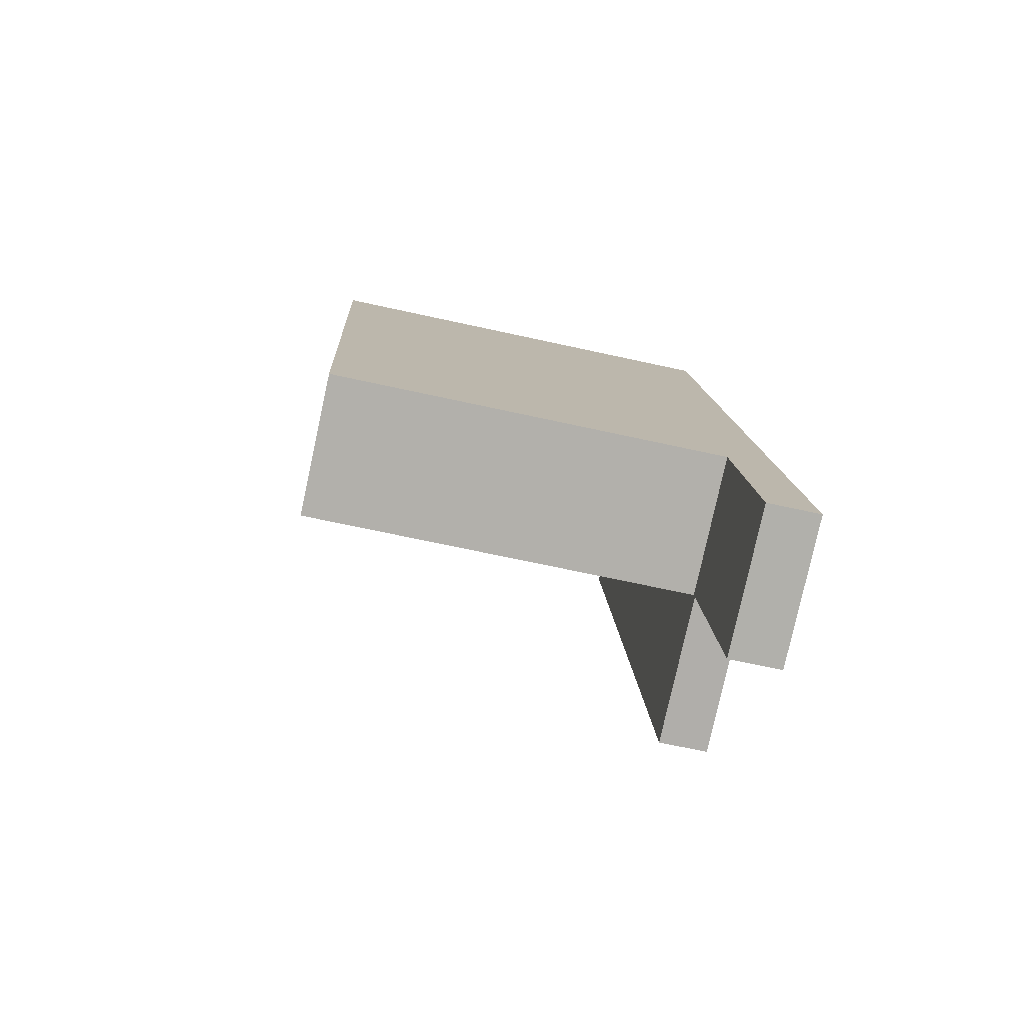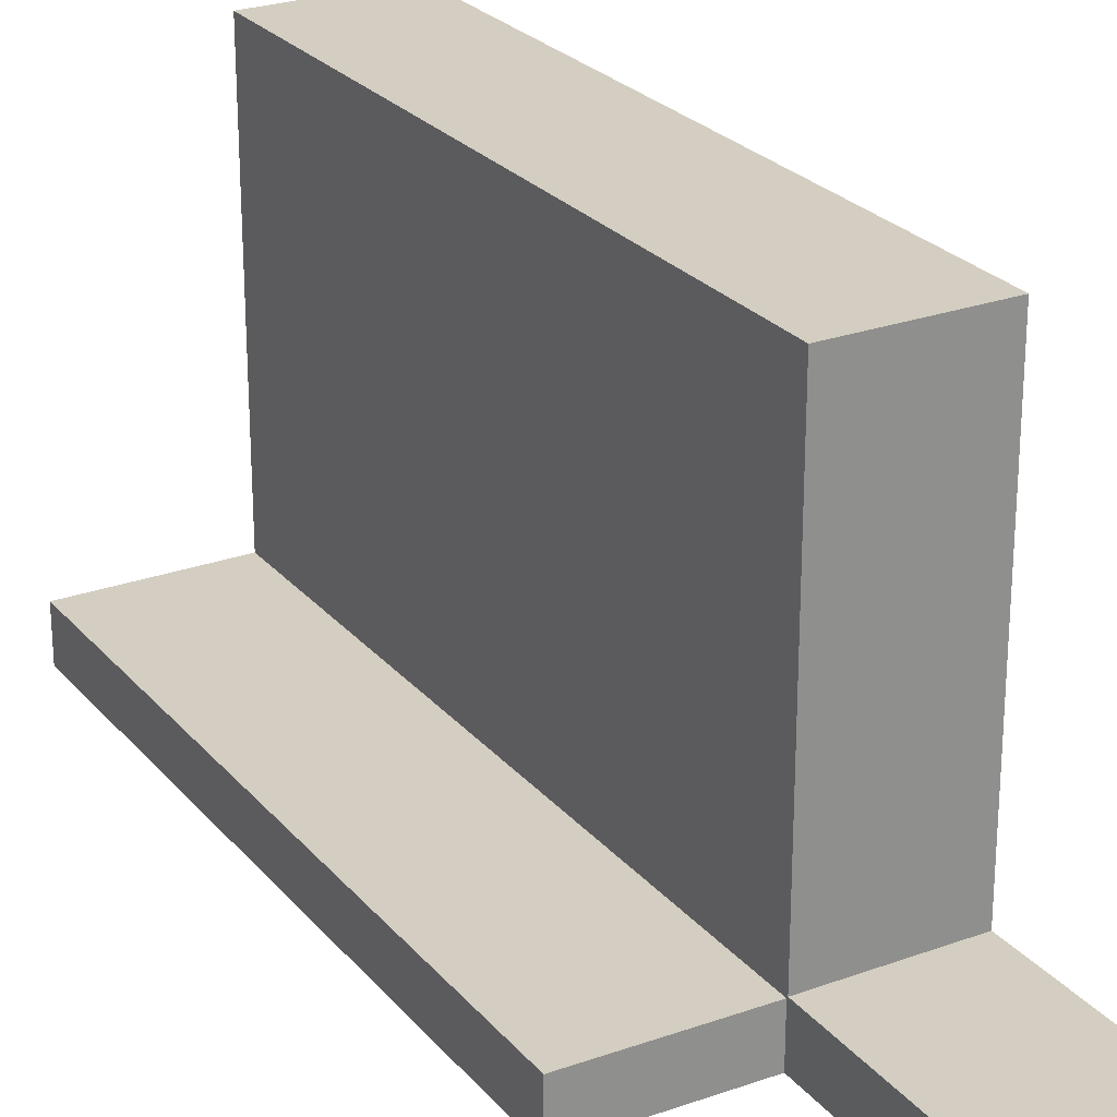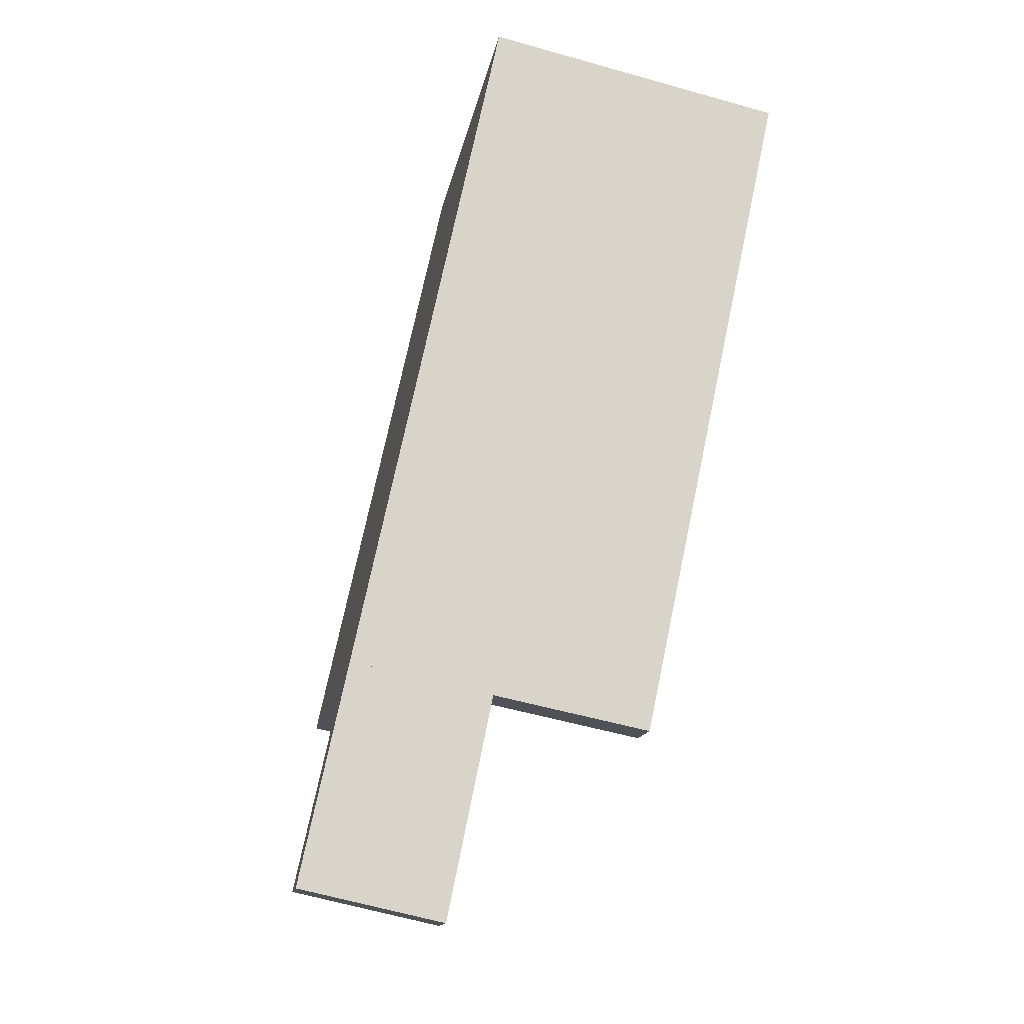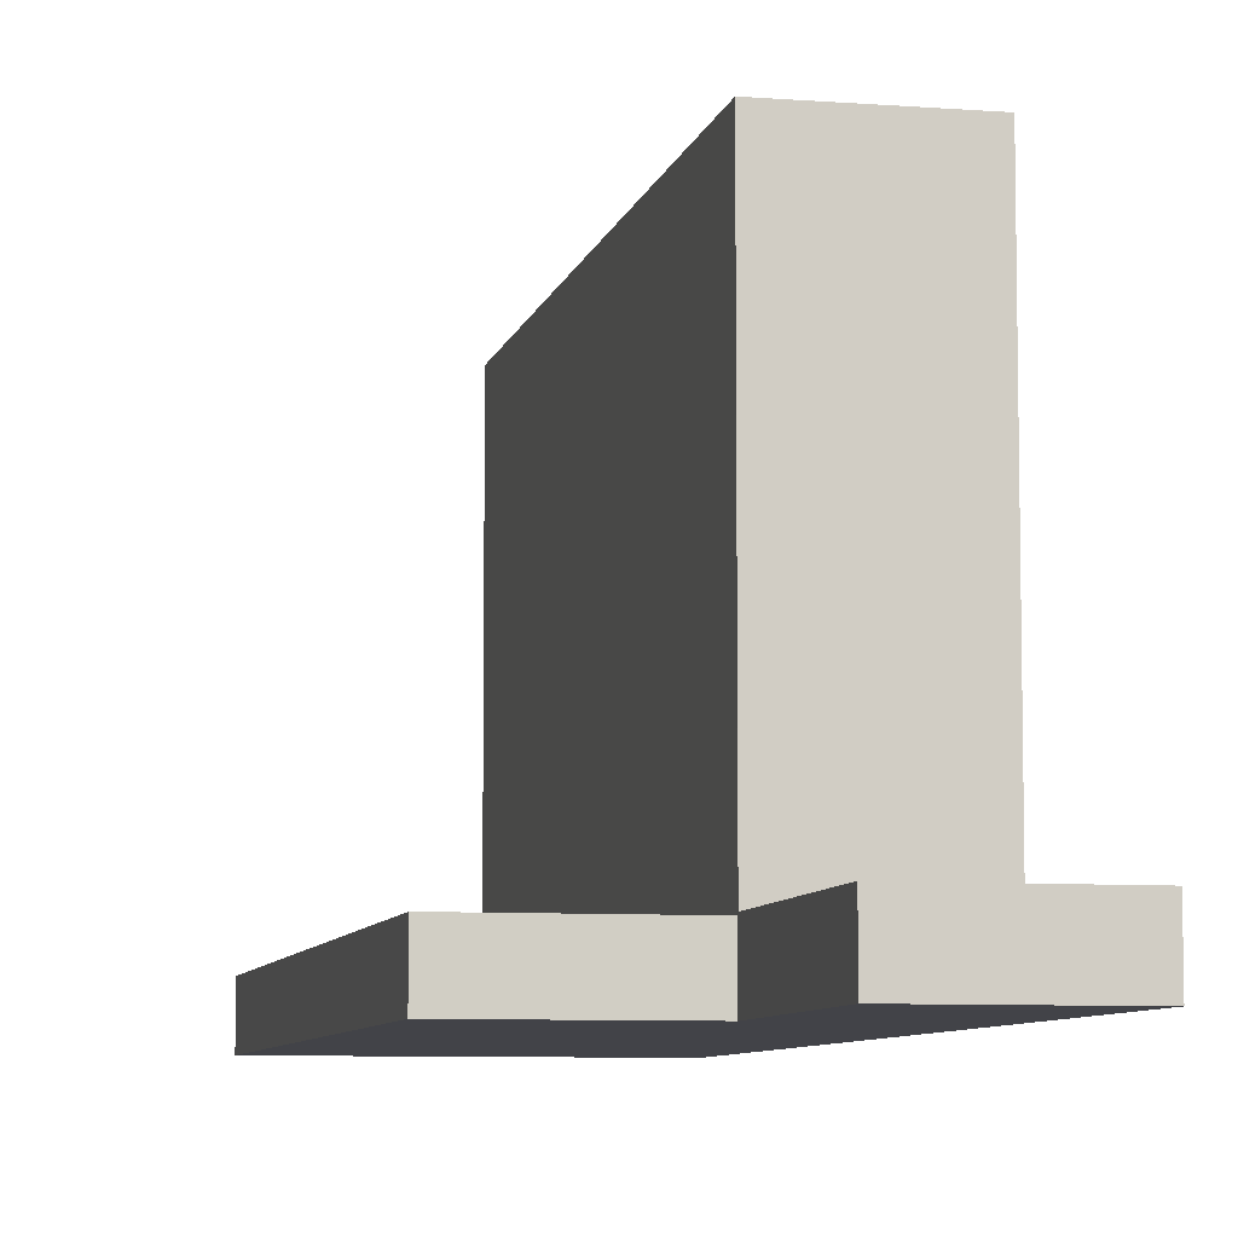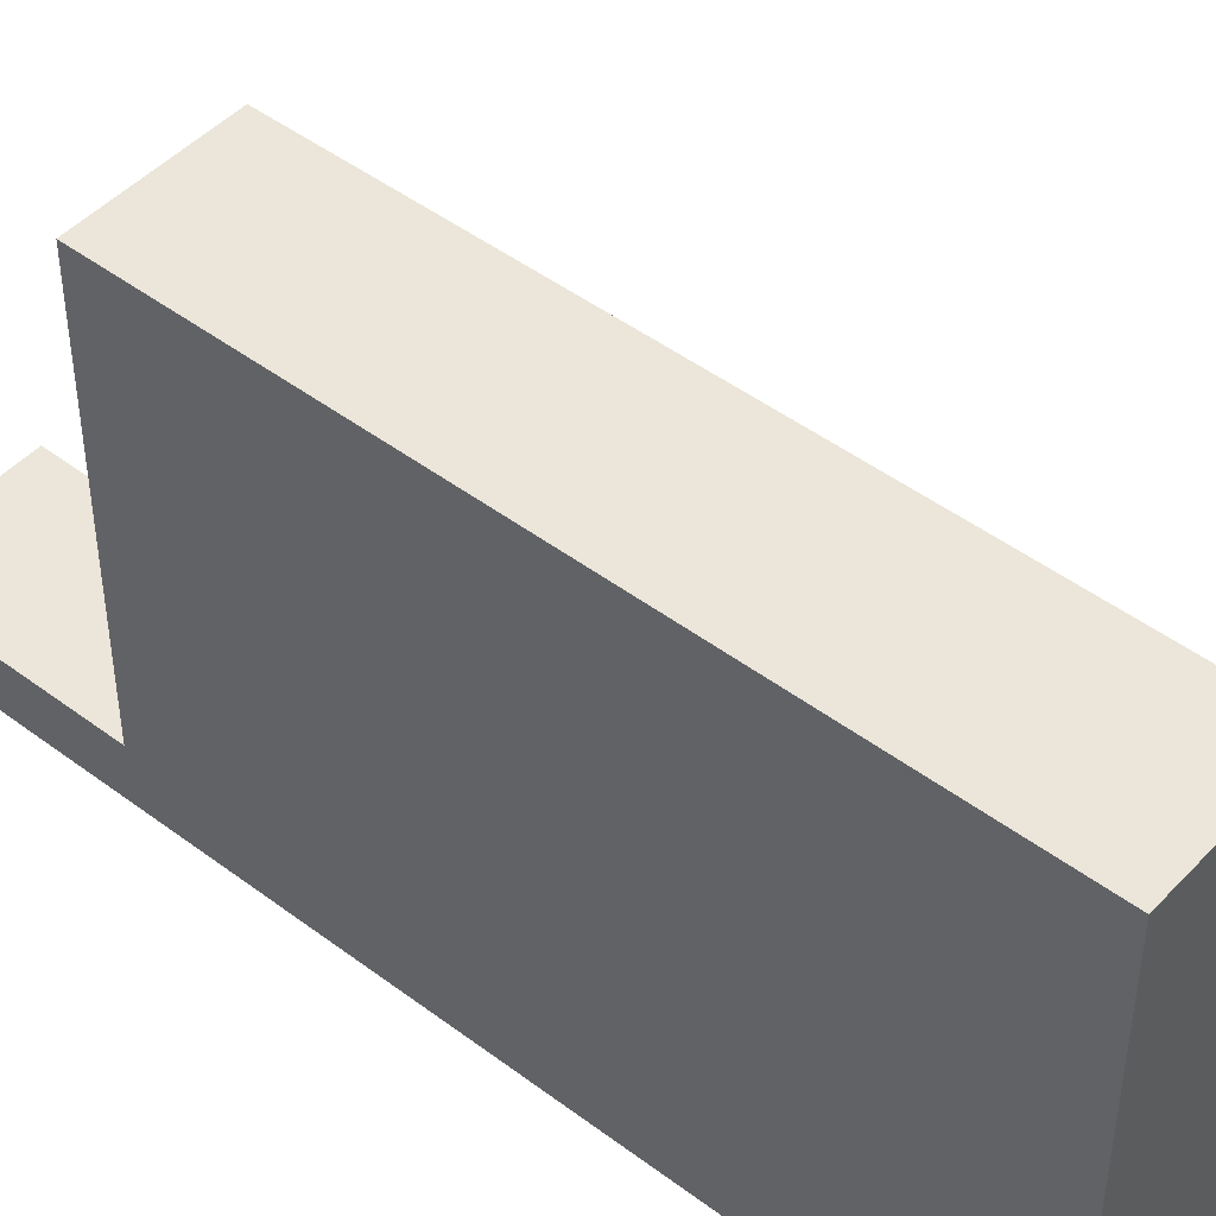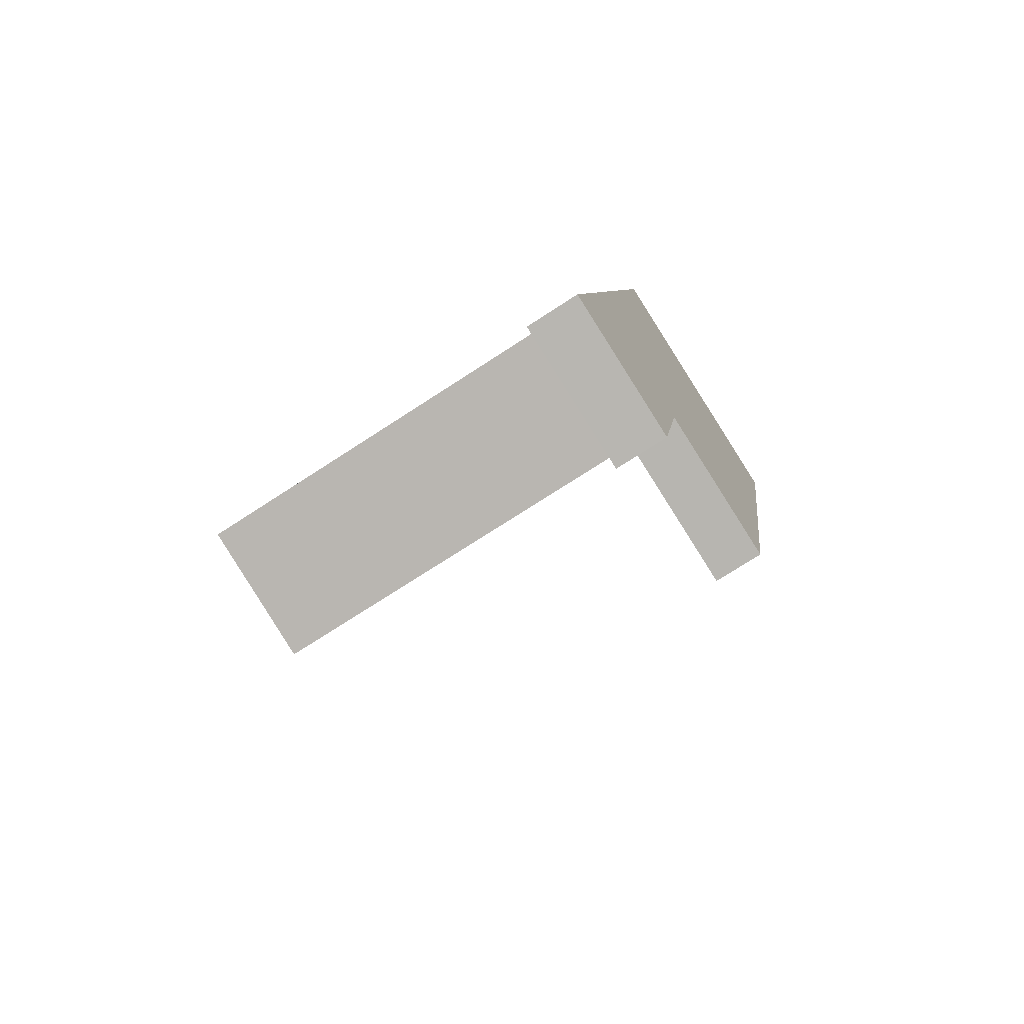
<metadata>
{"format":"obj","ext":"obj","renderer":"f3d","projection":"perspective","resolution":1024,"background":"white","views":[{"elev":-66.2,"azim":-102.6,"up":"+Z"},{"elev":25.2,"azim":161.9,"up":"+Y"},{"elev":-14.6,"azim":-9.6,"up":"+Z"},{"elev":-7.6,"azim":180.0,"up":"+Y"},{"elev":46.7,"azim":-37.4,"up":"+Y"},{"elev":-73.1,"azim":-56.9,"up":"+Z"}]}
</metadata>
<code>
v  0 2.227 1.364e-16
v  7.989 2.227 7.968
v  6.089 2.227 -1.324
v  1.983 2.227 9.284
v  0 0 0
v  1.983 -5.685e-16 9.284
v  7.989 -4.879e-16 7.968
v  6.089 8.107e-17 -1.324
v  14.21 19.37 37.05
v  1.983 19.37 9.284
v  8.194 19.37 38.37
v  8.001 19.37 8.026
v  7.989 19.37 7.968
v  14.21 -2.269e-15 37.05
v  8.001 -4.915e-16 8.026
v  8.194 -2.35e-15 38.37
v  8.001 2.153 8.026
v  20.86 2.153 35.59
v  14.67 2.153 6.678
v  14.21 2.153 37.05
v  15.24 2.153 36.83
v  15.24 -2.255e-15 36.83
v  20.86 -2.18e-15 35.59
v  14.67 -4.089e-16 6.678
g defaultobject
f 1 2 3
f 2 1 4
f 5 4 1
f 4 5 6
f 6 2 4
f 2 6 7
f 7 3 2
f 3 7 8
f 8 1 3
f 1 8 5
f 5 7 6
f 7 5 8
f 9 10 11
f 10 9 12
f 10 12 13
f 14 12 9
f 12 14 15
f 12 15 13
f 13 15 7
f 7 10 13
f 10 7 6
f 6 11 10
f 11 6 16
f 16 9 11
f 9 16 14
f 16 15 14
f 15 16 6
f 15 6 7
f 17 18 19
f 18 17 20
f 18 20 21
f 14 21 20
f 21 14 18
f 18 14 22
f 18 22 23
f 23 19 18
f 19 23 24
f 24 17 19
f 17 24 15
f 15 20 17
f 20 15 14
f 22 24 23
f 24 22 14
f 24 14 15

</code>
